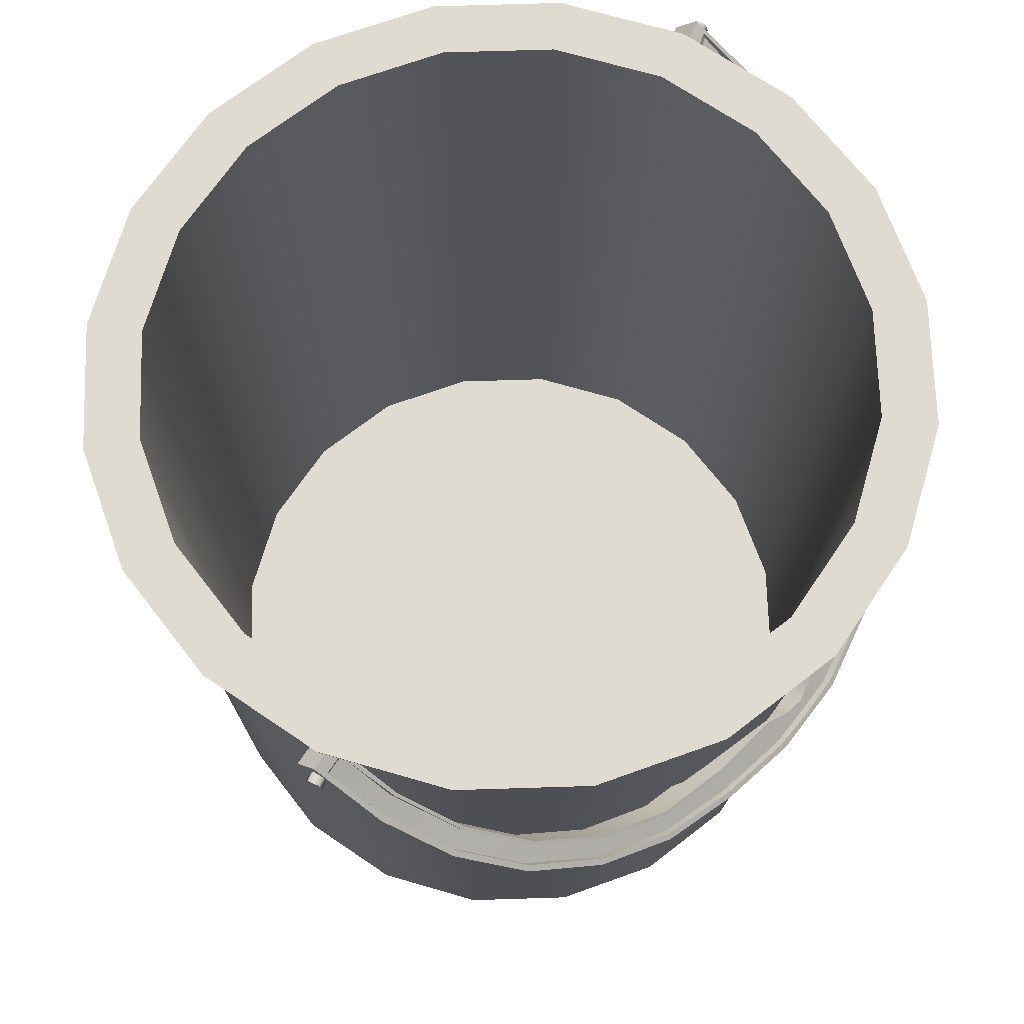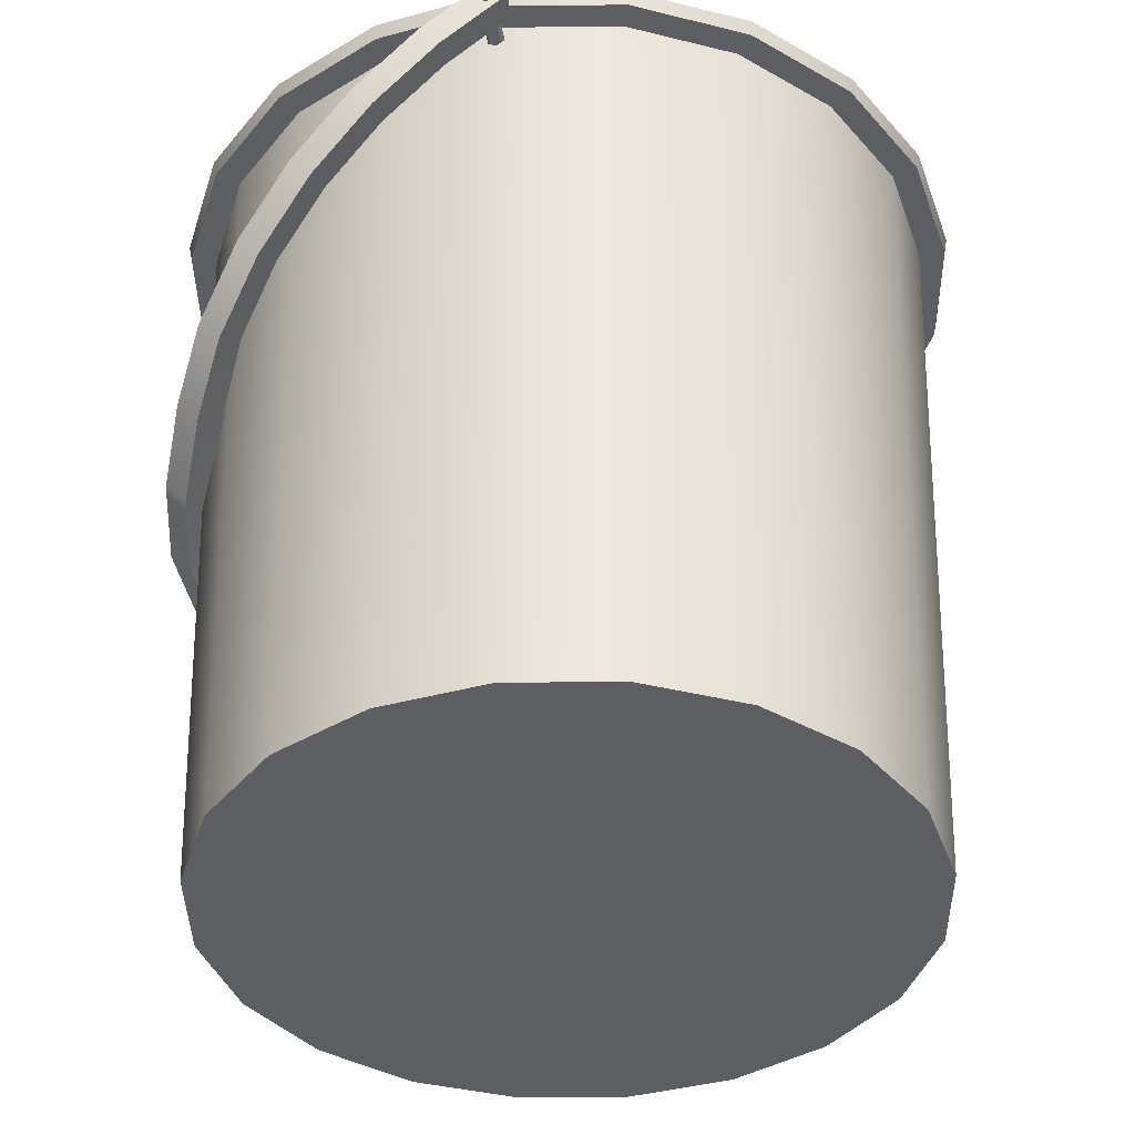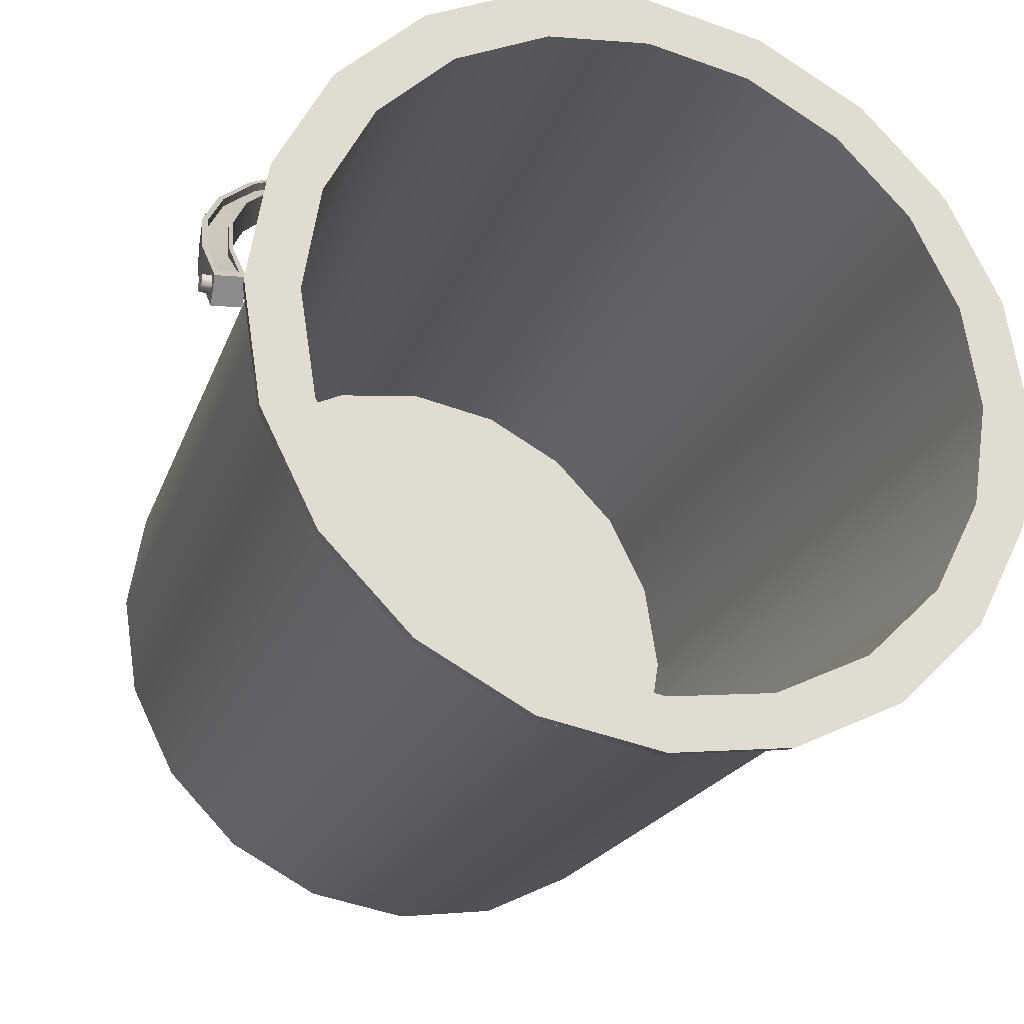
<metadata>
{"format":"obj","ext":"obj","renderer":"f3d","projection":"perspective","resolution":1024,"background":"white","views":[{"elev":70.0,"azim":-64.8,"up":"+Y"},{"elev":-39.3,"azim":99.8,"up":"+Y"},{"elev":-24.7,"azim":160.2,"up":"+Z"}]}
</metadata>
<code>
g default
v 0.9511 0.01126 -0.309
v 0.809 0.01126 -0.5878
v 0.5878 0.01126 -0.809
v 0.309 0.01126 -0.9511
v 0 0.01126 -1
v -0.309 0.01126 -0.9511
v -0.5878 0.01126 -0.809
v -0.809 0.01126 -0.5878
v -0.9511 0.01126 -0.309
v -1 0.01126 0
v -0.9511 0.01126 0.309
v -0.809 0.01126 0.5878
v -0.5878 0.01126 0.809
v -0.309 0.01126 0.9511
v -0 0.01126 1
v 0.309 0.01126 0.9511
v 0.5878 0.01126 0.809
v 0.809 0.01126 0.5878
v 0.9511 0.01126 0.309
v 1 0.01126 0
v 1.03 2.242 -0.3347
v 1.083 2.242 0
v 1.03 2.242 0.3347
v 0.8764 2.242 0.6367
v 0.6367 2.242 0.8764
v 0.3347 2.242 1.03
v -0 2.242 1.083
v -0.3347 2.242 1.03
v -0.6367 2.242 0.8764
v -0.8764 2.242 0.6367
v -1.03 2.242 0.3347
v -1.083 2.242 0
v -1.03 2.242 -0.3347
v -0.8764 2.242 -0.6367
v -0.6367 2.242 -0.8764
v -0.3347 2.242 -1.03
v 0 2.242 -1.083
v 0.3347 2.242 -1.03
v 0.6367 2.242 -0.8764
v 0.8764 2.242 -0.6367
v 1.103 2.242 -0.3585
v 1.16 2.242 0
v 1.113 2.289 -0.3616
v 1.17 2.289 0
v 1.103 2.242 0.3585
v 1.113 2.289 0.3616
v 0.9385 2.242 0.6819
v 0.9466 2.289 0.6877
v 0.6819 2.242 0.9385
v 0.6877 2.289 0.9466
v 0.3585 2.242 1.103
v 0.3616 2.289 1.113
v -0 2.242 1.16
v -0 2.289 1.17
v -0.3585 2.242 1.103
v -0.3616 2.289 1.113
v -0.6819 2.242 0.9385
v -0.6877 2.289 0.9466
v -0.9385 2.242 0.6819
v -0.9466 2.289 0.6877
v -1.103 2.242 0.3585
v -1.113 2.289 0.3616
v -1.16 2.242 0
v -1.17 2.289 0
v -1.103 2.242 -0.3585
v -1.113 2.289 -0.3616
v -0.9385 2.242 -0.6819
v -0.9466 2.289 -0.6877
v -0.6819 2.242 -0.9385
v -0.6877 2.289 -0.9466
v -0.3585 2.242 -1.103
v -0.3616 2.289 -1.113
v 0 2.242 -1.16
v 0 2.289 -1.17
v 0.3585 2.242 -1.103
v 0.3616 2.289 -1.113
v 0.6819 2.242 -0.9385
v 0.6877 2.289 -0.9466
v 0.9385 2.242 -0.6819
v 0.9466 2.289 -0.6877
v 0.9662 2.289 -0.3139
v 0.8219 2.289 -0.5971
v 0.5971 2.289 -0.8219
v 0.3139 2.289 -0.9662
v 0 2.289 -1.016
v -0.3139 2.289 -0.9662
v -0.5971 2.289 -0.8219
v -0.8219 2.289 -0.5971
v -0.9662 2.289 -0.3139
v -1.016 2.289 0
v -0.9662 2.289 0.3139
v -0.8219 2.289 0.5971
v -0.5971 2.289 0.8219
v -0.3139 2.289 0.9662
v -0 2.289 1.016
v 0.3139 2.289 0.9662
v 0.5971 2.289 0.8219
v 0.8219 2.289 0.5971
v 0.9662 2.289 0.3139
v 1.016 2.289 0
v 0.8822 0.08496 -0.2866
v 0.7505 0.08496 -0.5452
v 0.5452 0.08496 -0.7505
v 0.2866 0.08496 -0.8822
v -0 0.08496 -0.9276
v -0.2866 0.08496 -0.8822
v -0.5452 0.08496 -0.7505
v -0.7505 0.08496 -0.5452
v -0.8822 0.08496 -0.2866
v -0.9276 0.08496 -0
v -0.8822 0.08496 0.2866
v -0.7505 0.08496 0.5452
v -0.5452 0.08496 0.7505
v -0.2866 0.08496 0.8822
v -0 0.08496 0.9276
v 0.2866 0.08496 0.8822
v 0.5452 0.08496 0.7505
v 0.7505 0.08496 0.5452
v 0.8822 0.08496 0.2866
v 0.9276 0.08496 -0
v -0 0.08496 -0
v -0 0.08496 -0.2866
v -0 0.08496 0.2866
v -0 0.08496 0.5452
v 0.2866 0.08496 0.5452
v 0.2866 0.08496 0.2866
v 0.2866 0.08496 -0
v 0.2866 0.08496 -0.2866
v -0.2866 0.08496 0.5452
v -0.2866 0.08496 0.2866
v -0.2866 0.08496 -0
v -0.2866 0.08496 -0.2866
v -0.2866 0.08496 -0.5452
v -0 0.08496 -0.5452
v 0.2866 0.08496 -0.5452
v -0.309 0.01126 -0.309
v -0 0.01126 -0.309
v 0.309 0.01126 -0.309
v -0.309 0.01126 -0.5878
v -0 0.01126 -0.5878
v 0.309 0.01126 -0.5878
v -0.309 0.01126 1e-06
v -0 0.01126 1e-06
v 0.309 0.01126 0
v -0.309 0.01126 0.309
v -0 0.01126 0.309
v 0.309 0.01126 0.309
v -0.309 0.01126 0.5878
v -0 0.01126 0.5878
v 0.309 0.01126 0.5878
g Bucket Plastic_Bucket
f 1 2 40 21
f 2 3 39 40
f 3 4 38 39
f 4 5 37 38
f 5 6 36 37
f 6 7 35 36
f 7 8 34 35
f 8 9 33 34
f 9 10 32 33
f 10 11 31 32
f 11 12 30 31
f 12 13 29 30
f 13 14 28 29
f 14 15 27 28
f 15 16 26 27
f 16 17 25 26
f 17 18 24 25
f 18 19 23 24
f 19 20 22 23
f 20 1 21 22
f 150 18 17 16
f 108 133 106 107
f 42 41 43 44
f 45 42 44 46
f 47 45 46 48
f 49 47 48 50
f 51 49 50 52
f 53 51 52 54
f 55 53 54 56
f 57 55 56 58
f 59 57 58 60
f 61 59 60 62
f 63 61 62 64
f 65 63 64 66
f 67 65 66 68
f 69 67 68 70
f 71 69 70 72
f 73 71 72 74
f 75 73 74 76
f 77 75 76 78
f 79 77 78 80
f 41 79 80 43
f 22 21 41 42
f 23 22 42 45
f 24 23 45 47
f 25 24 47 49
f 26 25 49 51
f 27 26 51 53
f 28 27 53 55
f 29 28 55 57
f 30 29 57 59
f 31 30 59 61
f 32 31 61 63
f 33 32 63 65
f 34 33 65 67
f 35 34 67 69
f 36 35 69 71
f 37 36 71 73
f 38 37 73 75
f 39 38 75 77
f 40 39 77 79
f 21 40 79 41
f 80 82 81 43
f 78 83 82 80
f 76 84 83 78
f 74 85 84 76
f 72 86 85 74
f 70 87 86 72
f 68 88 87 70
f 66 89 88 68
f 64 90 89 66
f 62 91 90 64
f 60 92 91 62
f 58 93 92 60
f 56 94 93 58
f 54 95 94 56
f 52 96 95 54
f 50 97 96 52
f 48 98 97 50
f 46 99 98 48
f 44 100 99 46
f 43 81 100 44
f 81 82 102 101
f 82 83 103 102
f 83 84 104 103
f 84 85 105 104
f 85 86 106 105
f 86 87 107 106
f 87 88 108 107
f 88 89 109 108
f 89 90 110 109
f 90 91 111 110
f 91 92 112 111
f 92 93 113 112
f 93 94 114 113
f 94 95 115 114
f 95 96 116 115
f 96 97 117 116
f 97 98 118 117
f 98 99 119 118
f 99 100 120 119
f 100 81 101 120
f 134 135 104 105
f 111 130 131 110
f 126 127 121 123
f 110 131 132 109
f 127 128 122 121
f 112 129 130 111
f 125 126 123 124
f 114 129 112 113
f 116 125 124 115
f 118 125 116 117
f 119 126 125 118
f 120 127 126 119
f 120 101 128 127
f 104 135 102 103
f 115 124 129 114
f 130 129 124 123
f 131 130 123 121
f 132 131 121 122
f 106 133 134 105
f 109 132 133 108
f 134 133 132 122
f 122 128 135 134
f 102 135 128 101
f 12 148 14 13
f 148 149 15 14
f 149 150 16 15
f 8 139 136 9
f 139 140 137 136
f 140 141 138 137
f 1 138 141 2
f 6 139 8 7
f 5 140 139 6
f 4 141 140 5
f 2 141 4 3
f 9 136 142 10
f 136 137 143 142
f 137 138 144 143
f 20 144 138 1
f 10 142 145 11
f 142 143 146 145
f 143 144 147 146
f 19 147 144 20
f 11 145 148 12
f 145 146 149 148
f 146 147 150 149
f 19 18 150 147
g default
v -1.209 2.261 0.009411
v -1.202 2.198 -0.04697
v -1.118 2.196 -0.03378
v -1.125 2.259 0.0226
v -1.224 2.084 0.2027
v -1.217 2.021 0.1455
v -1.132 2.028 0.1492
v -1.14 2.09 0.2064
v -1.195 1.906 0.3962
v -1.188 1.845 0.3379
v -1.105 1.862 0.3302
v -1.112 1.924 0.3884
v -1.114 1.736 0.5822
v -1.107 1.676 0.5229
v -1.03 1.705 0.5023
v -1.036 1.765 0.5617
v -0.9772 1.582 0.7505
v -0.9713 1.523 0.6901
v -0.9042 1.563 0.657
v -0.9101 1.622 0.7174
v -0.7995 1.455 0.889
v -0.7946 1.396 0.8276
v -0.7394 1.448 0.7832
v -0.7442 1.506 0.8447
v -0.5901 1.361 0.9928
v -0.5864 1.303 0.9309
v -0.5436 1.369 0.872
v -0.5474 1.427 0.934
v -0.3567 1.28 1.081
v -0.3542 1.222 1.019
v -0.3261 1.304 0.9446
v -0.3286 1.362 1.007
v -0.1056 1.236 1.133
v -0.1047 1.179 1.07
v -0.09457 1.263 0.9934
v -0.09549 1.321 1.056
v 0.1552 1.236 1.133
v 0.1543 1.178 1.07
v 0.1446 1.263 0.9938
v 0.1455 1.321 1.056
v 0.4061 1.28 1.081
v 0.4035 1.223 1.018
v 0.3748 1.305 0.9444
v 0.3773 1.362 1.007
v 0.638 1.365 0.9885
v 0.634 1.307 0.9267
v 0.5893 1.372 0.8684
v 0.5932 1.43 0.9304
v 0.8421 1.464 0.8792
v 0.837 1.405 0.8181
v 0.779 1.455 0.7753
v 0.7841 1.513 0.8366
v 1.01 1.596 0.7347
v 1.004 1.537 0.6745
v 0.9348 1.575 0.644
v 0.9409 1.634 0.7042
v 1.134 1.749 0.5676
v 1.127 1.689 0.5084
v 1.049 1.717 0.4893
v 1.056 1.777 0.5485
v 1.211 1.915 0.3866
v 1.204 1.854 0.3283
v 1.121 1.872 0.3201
v 1.128 1.933 0.3784
v 1.245 2.087 0.1993
v 1.237 2.025 0.1419
v 1.153 2.033 0.1435
v 1.16 2.095 0.2009
v 1.241 2.259 0.01111
v 1.234 2.196 -0.04555
v 1.15 2.197 -0.03547
v 1.157 2.26 0.02118
v -0.2294 1.2 1.044
v -0.2311 1.258 1.107
v -0.2123 1.305 1.065
v -0.2106 1.247 1.003
v 0.02483 1.179 1.07
v 0.02481 1.236 1.133
v 0.02492 1.289 1.086
v 0.02493 1.231 1.023
v 0.2789 1.201 1.044
v 0.2807 1.258 1.107
v 0.2615 1.305 1.065
v 0.2598 1.247 1.003
v -1.141 2.232 0.05035
v -1.199 2.233 0.04133
v -1.208 2.085 0.2032
v -1.15 2.089 0.2058
v -1.178 1.91 0.3943
v -1.122 1.921 0.389
v -1.097 1.742 0.5777
v -1.045 1.761 0.5636
v -0.9636 1.59 0.7432
v -0.9178 1.618 0.7206
v -0.7882 1.465 0.8795
v -0.7505 1.5 0.8492
v -0.581 1.372 0.9828
v -0.5518 1.417 0.9426
v -0.3611 1.296 1.066
v -0.3419 1.352 1.015
v -0.2278 1.269 1.097
v -0.2149 1.301 1.068
v -0.1035 1.249 1.12
v -0.09683 1.309 1.067
v 0.02484 1.248 1.122
v 0.02491 1.284 1.09
v 0.1532 1.249 1.12
v 0.1468 1.308 1.067
v 0.2772 1.269 1.097
v 0.2642 1.301 1.068
v 0.4103 1.296 1.065
v 0.3906 1.353 1.015
v 0.6283 1.376 0.9785
v 0.5978 1.42 0.9388
v 0.8302 1.474 0.87
v 0.7905 1.508 0.8409
v 0.9963 1.604 0.7282
v 0.9487 1.63 0.7074
v 1.118 1.755 0.5635
v 1.065 1.774 0.5505
v 1.195 1.918 0.3848
v 1.138 1.93 0.3792
v 1.229 2.088 0.1995
v 1.171 2.094 0.2005
v 1.229 2.233 0.04181
v 1.171 2.233 0.0487
v -1.139 2.219 0.05079
v -1.197 2.221 0.04178
v -1.206 2.068 0.1875
v -1.148 2.072 0.19
v -1.176 1.893 0.3783
v -1.12 1.905 0.373
v -1.096 1.725 0.5613
v -1.043 1.745 0.5473
v -0.9619 1.574 0.7265
v -0.9161 1.601 0.7039
v -0.7869 1.449 0.8626
v -0.7491 1.484 0.8323
v -0.5799 1.356 0.9657
v -0.5507 1.401 0.9255
v -0.3602 1.28 1.049
v -0.3409 1.336 0.9978
v -0.227 1.253 1.079
v -0.214 1.286 1.051
v -0.1031 1.234 1.103
v -0.09626 1.294 1.048
v 0.02485 1.232 1.104
v 0.02492 1.269 1.072
v 0.1527 1.233 1.103
v 0.1462 1.294 1.048
v 0.2764 1.253 1.079
v 0.2633 1.286 1.051
v 0.4093 1.281 1.048
v 0.3896 1.337 0.9972
v 0.6272 1.36 0.9615
v 0.5966 1.404 0.9218
v 0.8287 1.458 0.8531
v 0.789 1.492 0.824
v 0.9946 1.587 0.7116
v 0.9471 1.613 0.6908
v 1.117 1.738 0.5472
v 1.063 1.757 0.5341
v 1.193 1.902 0.3687
v 1.136 1.914 0.3631
v 1.227 2.071 0.1836
v 1.169 2.077 0.1847
v 1.227 2.217 0.04833
v 1.169 2.218 0.05521
v -0.2918 1.211 1.032
v -0.2939 1.269 1.094
v -0.2946 1.282 1.082
v -0.2937 1.266 1.064
v -0.2791 1.304 1.03
v -0.2803 1.319 1.049
v -0.2723 1.326 1.043
v -0.2702 1.268 0.9805
v -0.1684 1.247 1.12
v -0.1671 1.19 1.057
v -0.1543 1.252 1.001
v -0.1556 1.309 1.063
v -0.1575 1.3 1.072
v -0.1565 1.285 1.054
v -0.1651 1.243 1.091
v -0.1657 1.259 1.109
v -0.03992 1.179 1.07
v -0.0404 1.236 1.133
v -0.03934 1.249 1.121
v -0.03912 1.233 1.104
v -0.03543 1.275 1.066
v -0.03565 1.289 1.084
v -0.035 1.3 1.075
v -0.03452 1.242 1.013
v 0.09002 1.236 1.133
v 0.08957 1.179 1.07
v 0.08444 1.242 1.013
v 0.08489 1.299 1.076
v 0.08549 1.289 1.085
v 0.08529 1.275 1.066
v 0.08879 1.233 1.104
v 0.08901 1.248 1.121
v 0.2166 1.189 1.057
v 0.2179 1.247 1.12
v 0.2153 1.259 1.109
v 0.2146 1.243 1.091
v 0.2061 1.285 1.054
v 0.2071 1.3 1.072
v 0.2052 1.309 1.064
v 0.2039 1.252 1.001
v 0.3434 1.269 1.094
v 0.3412 1.212 1.031
v 0.3191 1.269 0.9802
v 0.3213 1.326 1.043
v 0.3293 1.319 1.048
v 0.3281 1.305 1.03
v 0.343 1.267 1.064
v 0.3439 1.282 1.082
v -1.236 2.19 -0.006798
v -1.236 2.219 0.002413
v -1.236 2.219 0.03222
v -1.236 2.19 0.04143
v -1.236 2.173 0.01732
v -1.04 2.19 -0.006798
v -1.04 2.219 0.002413
v -1.04 2.219 0.03222
v -1.04 2.19 0.04143
v -1.04 2.173 0.01732
v 1.071 2.19 -0.006798
v 1.071 2.219 0.002413
v 1.071 2.219 0.03222
v 1.071 2.19 0.04143
v 1.071 2.173 0.01732
v 1.266 2.19 -0.006798
v 1.266 2.219 0.002413
v 1.266 2.219 0.03222
v 1.266 2.19 0.04143
v 1.266 2.173 0.01732
g Plastic_Bucket Handle
f 151 152 156 155
f 152 153 157 156
f 153 154 158 157
f 277 278 279 280
f 155 156 160 159
f 156 157 161 160
f 157 158 162 161
f 280 279 281 282
f 159 160 164 163
f 160 161 165 164
f 161 162 166 165
f 282 281 283 284
f 163 164 168 167
f 164 165 169 168
f 165 166 170 169
f 284 283 285 286
f 167 168 172 171
f 168 169 173 172
f 169 170 174 173
f 286 285 287 288
f 171 172 176 175
f 172 173 177 176
f 173 174 178 177
f 288 287 289 290
f 175 176 180 179
f 176 177 181 180
f 177 178 182 181
f 290 289 291 292
f 179 180 319 320
f 180 181 326 319
f 181 182 325 326
f 292 291 322 323
f 183 184 335 336
f 184 185 342 335
f 185 186 341 342
f 296 295 338 339
f 187 188 351 352
f 188 189 358 351
f 189 190 357 358
f 300 299 354 355
f 191 192 196 195
f 192 193 197 196
f 193 194 198 197
f 304 303 305 306
f 195 196 200 199
f 196 197 201 200
f 197 198 202 201
f 306 305 307 308
f 199 200 204 203
f 200 201 205 204
f 201 202 206 205
f 308 307 309 310
f 203 204 208 207
f 204 205 209 208
f 205 206 210 209
f 310 309 311 312
f 207 208 212 211
f 208 209 213 212
f 209 210 214 213
f 312 311 313 314
f 211 212 216 215
f 212 213 217 216
f 213 214 218 217
f 314 313 315 316
f 215 216 220 219
f 216 217 221 220
f 217 218 222 221
f 316 315 317 318
f 327 328 184 183
f 332 333 295 296
f 329 330 186 185
f 328 329 185 184
f 343 344 188 187
f 348 349 299 300
f 345 346 190 189
f 344 345 189 188
f 359 360 192 191
f 364 365 303 304
f 361 362 194 193
f 360 361 193 192
f 154 151 236 235
f 151 155 237 236
f 158 154 235 238
f 155 159 239 237
f 162 158 238 240
f 159 163 241 239
f 166 162 240 242
f 163 167 243 241
f 170 166 242 244
f 167 171 245 243
f 174 170 244 246
f 171 175 247 245
f 178 174 246 248
f 175 179 249 247
f 182 178 248 250
f 179 320 321 249
f 324 325 182 250
f 183 336 337 253
f 340 341 186 254
f 187 352 353 257
f 356 357 190 258
f 191 195 263 261
f 198 194 262 264
f 195 199 265 263
f 202 198 264 266
f 199 203 267 265
f 206 202 266 268
f 203 207 269 267
f 210 206 268 270
f 207 211 271 269
f 214 210 270 272
f 211 215 273 271
f 218 214 272 274
f 215 219 275 273
f 219 222 276 275
f 222 218 274 276
f 334 327 183 253
f 186 330 331 254
f 350 343 187 257
f 190 346 347 258
f 366 359 191 261
f 194 362 363 262
f 235 236 278 277
f 236 237 279 278
f 238 235 277 280
f 237 239 281 279
f 240 238 280 282
f 239 241 283 281
f 242 240 282 284
f 241 243 285 283
f 244 242 284 286
f 243 245 287 285
f 246 244 286 288
f 245 247 289 287
f 248 246 288 290
f 247 249 291 289
f 250 248 290 292
f 249 321 322 291
f 323 324 250 292
f 253 337 338 295
f 339 340 254 296
f 257 353 354 299
f 355 356 258 300
f 261 263 305 303
f 264 262 304 306
f 263 265 307 305
f 266 264 306 308
f 265 267 309 307
f 268 266 308 310
f 267 269 311 309
f 270 268 310 312
f 269 271 313 311
f 272 270 312 314
f 271 273 315 313
f 274 272 314 316
f 273 275 317 315
f 275 276 318 317
f 276 274 316 318
f 333 334 253 295
f 254 331 332 296
f 349 350 257 299
f 258 347 348 300
f 365 366 261 303
f 262 363 364 304
f 320 319 223 224
f 321 320 224 251
f 322 321 251 293
f 323 322 293 294
f 252 324 323 294
f 225 325 324 252
f 326 325 225 226
f 319 326 226 223
f 224 223 328 327
f 223 226 329 328
f 226 225 330 329
f 331 330 225 252
f 332 331 252 294
f 294 293 333 332
f 251 334 333 293
f 224 327 334 251
f 336 335 227 228
f 337 336 228 255
f 338 337 255 297
f 339 338 297 298
f 256 340 339 298
f 229 341 340 256
f 342 341 229 230
f 335 342 230 227
f 228 227 344 343
f 227 230 345 344
f 230 229 346 345
f 347 346 229 256
f 348 347 256 298
f 298 297 349 348
f 255 350 349 297
f 228 343 350 255
f 352 351 231 232
f 353 352 232 259
f 354 353 259 301
f 355 354 301 302
f 260 356 355 302
f 233 357 356 260
f 358 357 233 234
f 351 358 234 231
f 232 231 360 359
f 231 234 361 360
f 234 233 362 361
f 363 362 233 260
f 364 363 260 302
f 302 301 365 364
f 259 366 365 301
f 232 359 366 259
f 153 152 151 154
f 220 221 222 219
f 367 368 373 372
f 368 369 374 373
f 369 370 375 374
f 370 371 376 375
f 371 367 372 376
f 370 369 368
f 370 368 367 371
f 377 378 383 382
f 378 379 384 383
f 379 380 385 384
f 380 381 386 385
f 381 377 382 386
f 384 382 383
f 386 382 384 385

</code>
